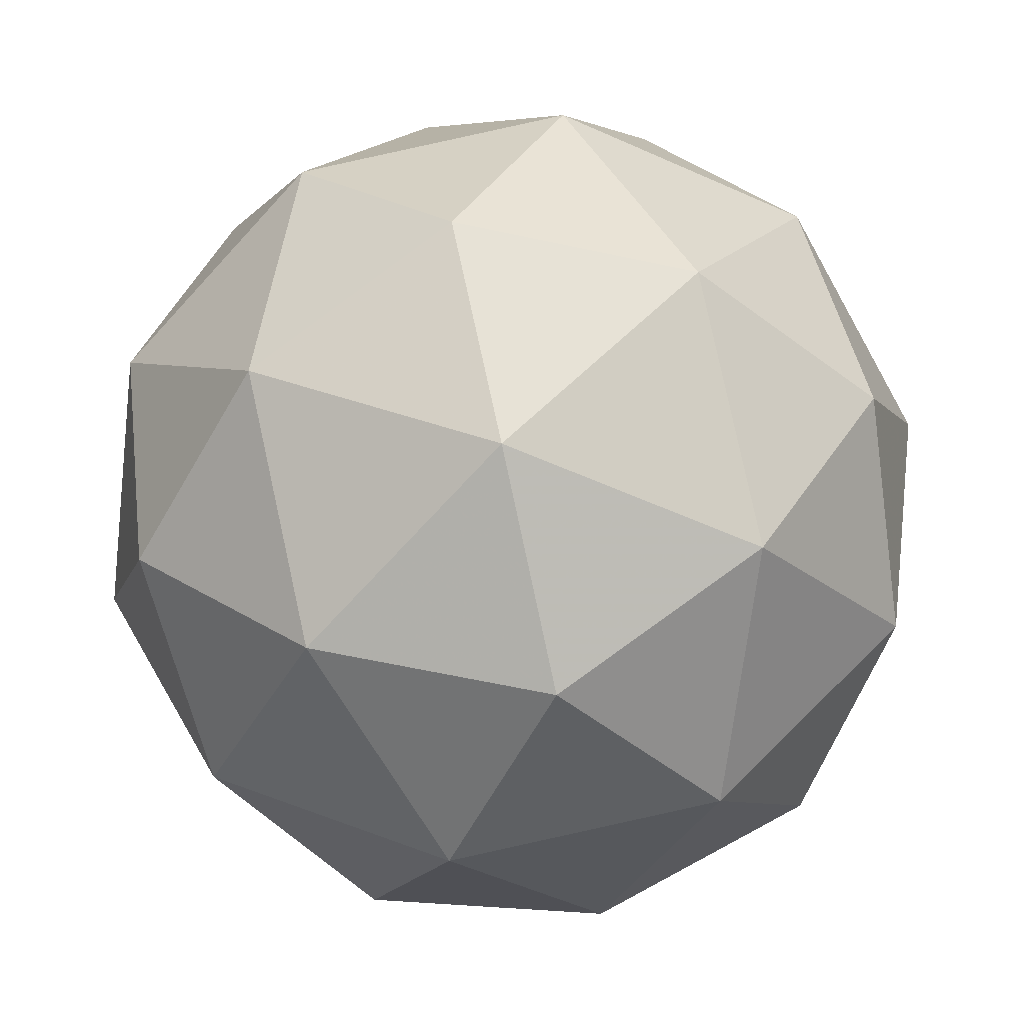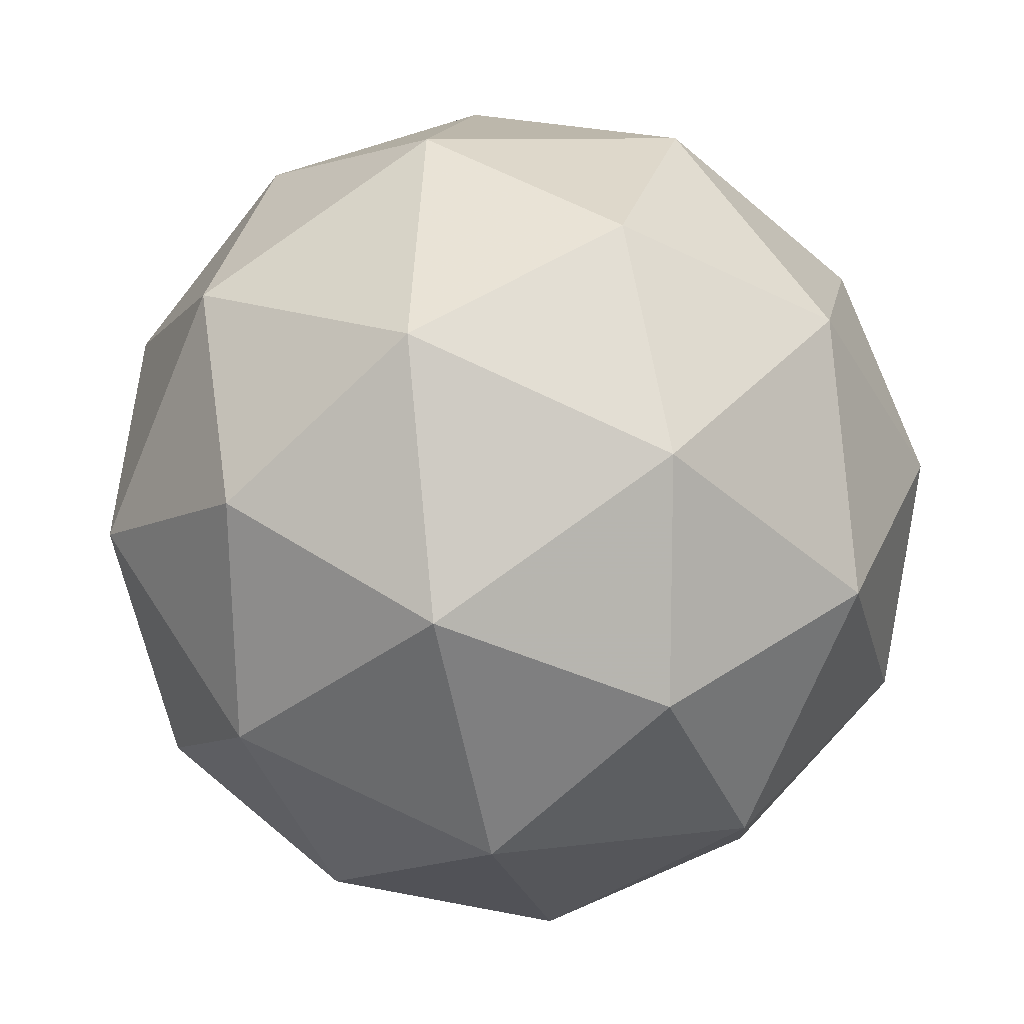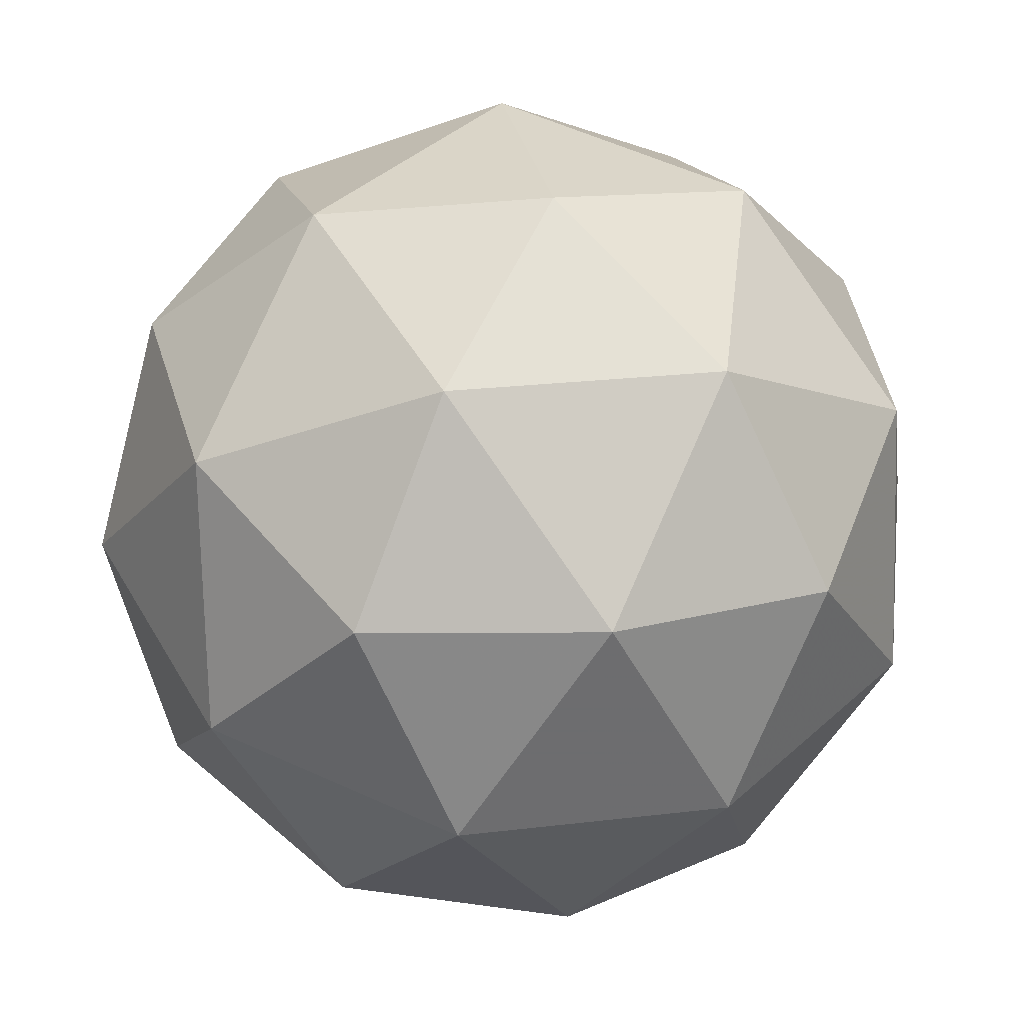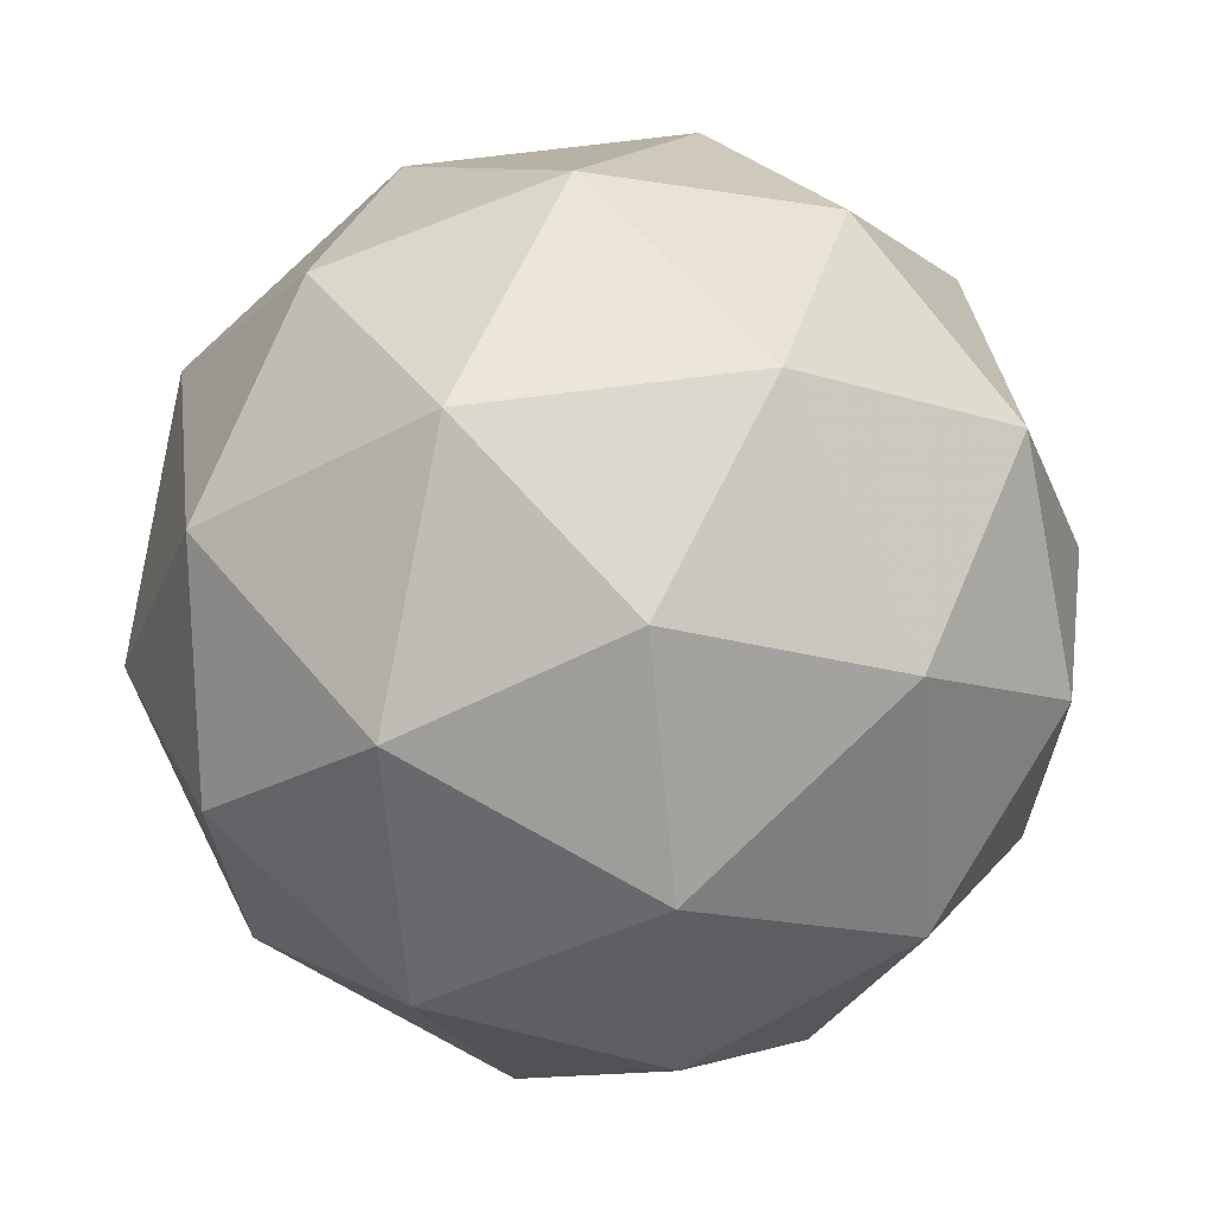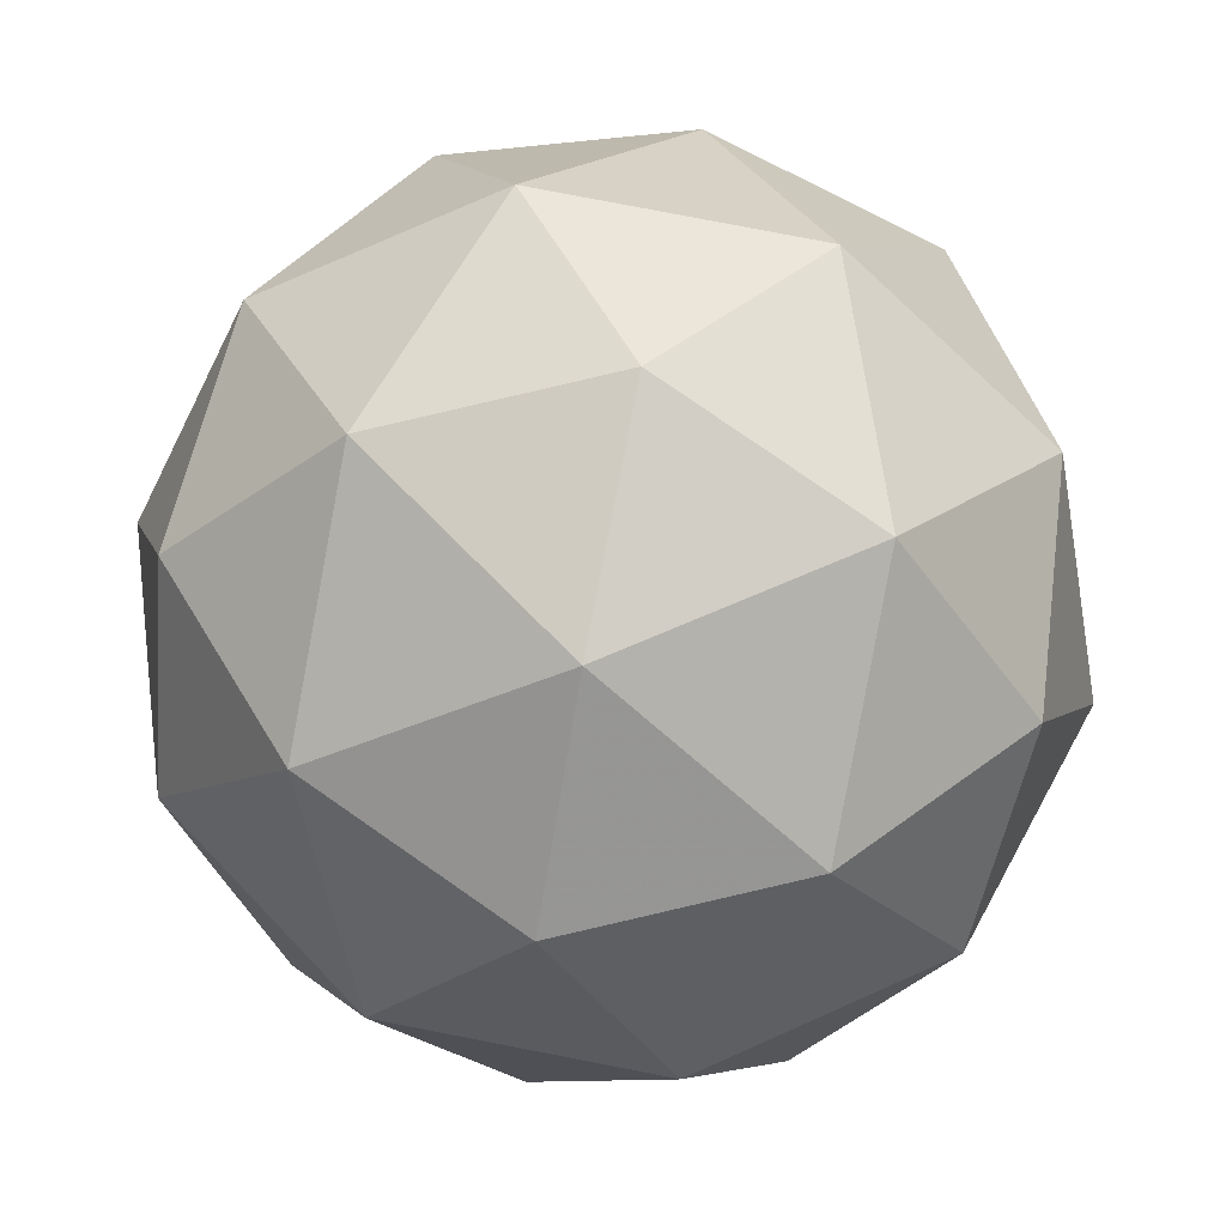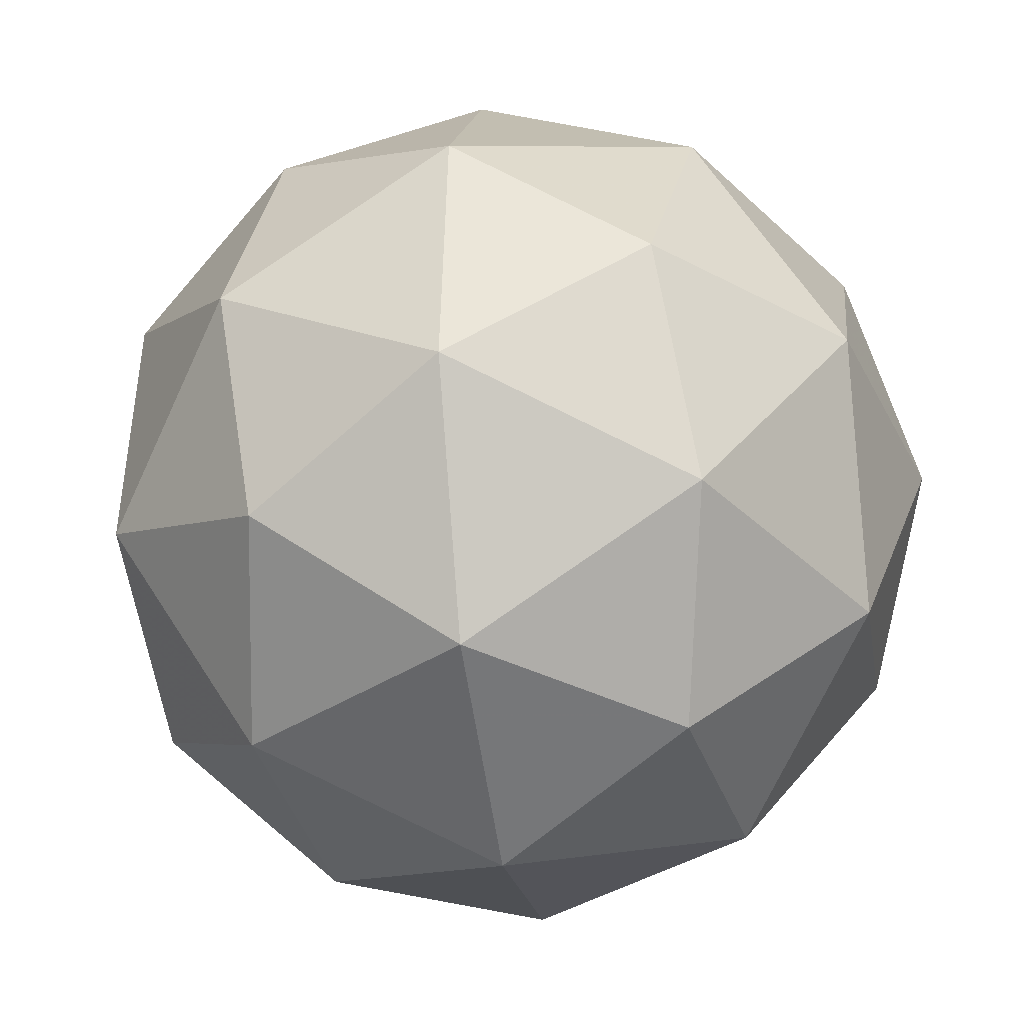
<metadata>
{"format":"obj","ext":"obj","renderer":"f3d","projection":"perspective","resolution":1024,"background":"white","views":[{"elev":37.9,"azim":39.6,"up":"+Z"},{"elev":-20.0,"azim":41.9,"up":"+Y"},{"elev":-28.6,"azim":39.8,"up":"+Z"},{"elev":-12.1,"azim":155.1,"up":"+Z"},{"elev":-40.9,"azim":-137.8,"up":"+Z"},{"elev":-17.2,"azim":38.0,"up":"+Y"}]}
</metadata>
<code>
v 1.213 -0.06482 -1.004
v 1.162 -0.03046 -0.947
v 1.244 -0.0122 -0.9455
v 1.286 -0.08202 -0.9653
v 1.23 -0.1434 -0.9791
v 1.153 -0.1116 -0.9678
v 1.202 -0.02641 -0.8736
v 1.279 -0.05828 -0.8849
v 1.271 -0.1394 -0.9057
v 1.189 -0.1576 -0.9072
v 1.147 -0.08782 -0.8874
v 1.219 -0.105 -0.849
v 1.231 -0.03036 -0.9831
v 1.182 -0.04109 -0.984
v 1.2 -0.01016 -0.9498
v 1.147 -0.06857 -0.9629
v 1.178 -0.08877 -0.9962
v 1.256 -0.0714 -0.9948
v 1.273 -0.04047 -0.9605
v 1.223 -0.1075 -1.003
v 1.266 -0.1176 -0.9803
v 1.188 -0.135 -0.9817
v 1.143 -0.05461 -0.9156
v 1.138 -0.1023 -0.9278
v 1.224 -0.007786 -0.9066
v 1.176 -0.01852 -0.9075
v 1.294 -0.06756 -0.9249
v 1.269 -0.02652 -0.9133
v 1.257 -0.1513 -0.9452
v 1.29 -0.1152 -0.9371
v 1.163 -0.1433 -0.9394
v 1.209 -0.1621 -0.9461
v 1.167 -0.05224 -0.8724
v 1.245 -0.03487 -0.871
v 1.286 -0.1013 -0.8899
v 1.233 -0.1597 -0.9029
v 1.159 -0.1294 -0.8922
v 1.21 -0.06234 -0.8499
v 1.177 -0.09844 -0.858
v 1.255 -0.08108 -0.8565
v 1.25 -0.1287 -0.8687
v 1.202 -0.1395 -0.8696
f 1 14 13
f 2 14 16
f 1 13 18
f 1 18 20
f 1 20 17
f 2 16 23
f 3 15 25
f 4 19 27
f 5 21 29
f 6 22 31
f 2 23 26
f 3 25 28
f 4 27 30
f 5 29 32
f 6 31 24
f 7 33 38
f 8 34 40
f 9 35 41
f 10 36 42
f 11 37 39
f 39 42 12
f 39 37 42
f 37 10 42
f 42 41 12
f 42 36 41
f 36 9 41
f 41 40 12
f 41 35 40
f 35 8 40
f 40 38 12
f 40 34 38
f 34 7 38
f 38 39 12
f 38 33 39
f 33 11 39
f 24 37 11
f 24 31 37
f 31 10 37
f 32 36 10
f 32 29 36
f 29 9 36
f 30 35 9
f 30 27 35
f 27 8 35
f 28 34 8
f 28 25 34
f 25 7 34
f 26 33 7
f 26 23 33
f 23 11 33
f 31 32 10
f 31 22 32
f 22 5 32
f 29 30 9
f 29 21 30
f 21 4 30
f 27 28 8
f 27 19 28
f 19 3 28
f 25 26 7
f 25 15 26
f 15 2 26
f 23 24 11
f 23 16 24
f 16 6 24
f 17 22 6
f 17 20 22
f 20 5 22
f 20 21 5
f 20 18 21
f 18 4 21
f 18 19 4
f 18 13 19
f 13 3 19
f 16 17 6
f 16 14 17
f 14 1 17
f 13 15 3
f 13 14 15
f 14 2 15

</code>
